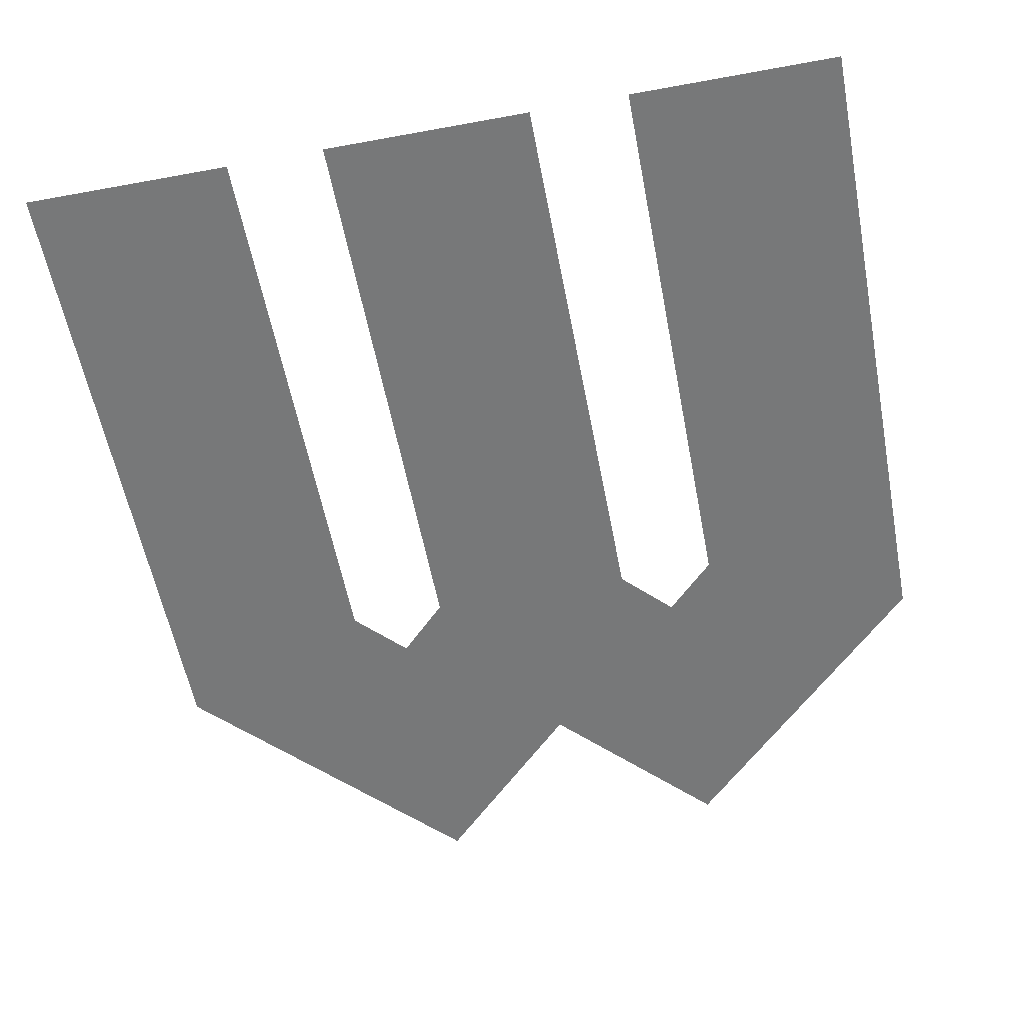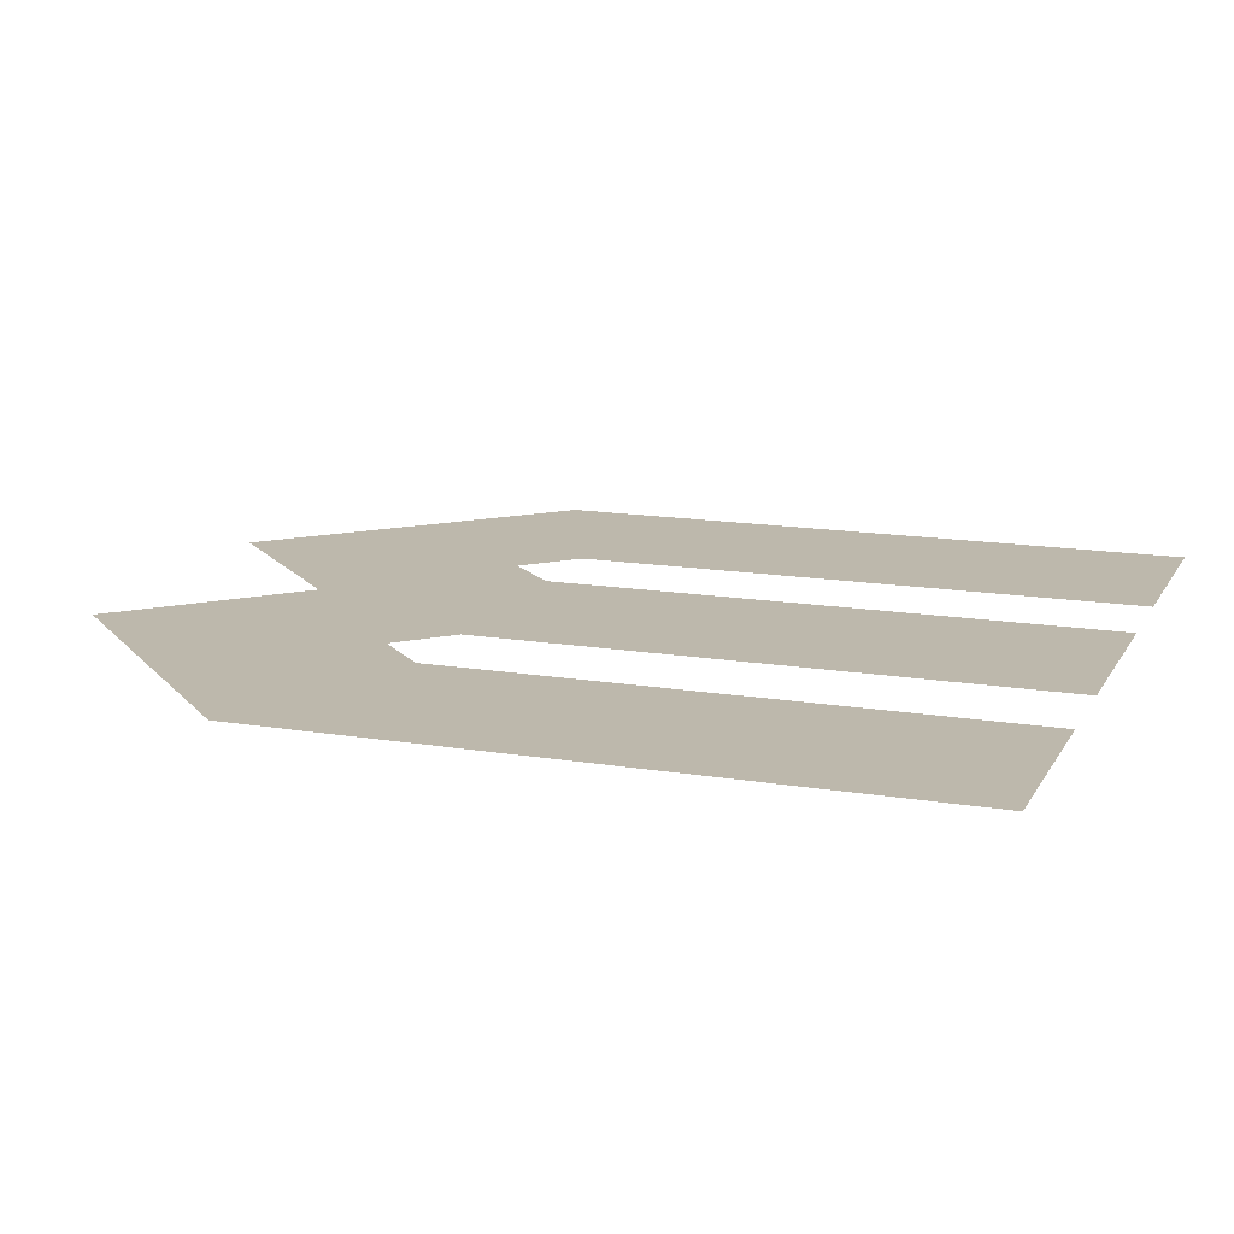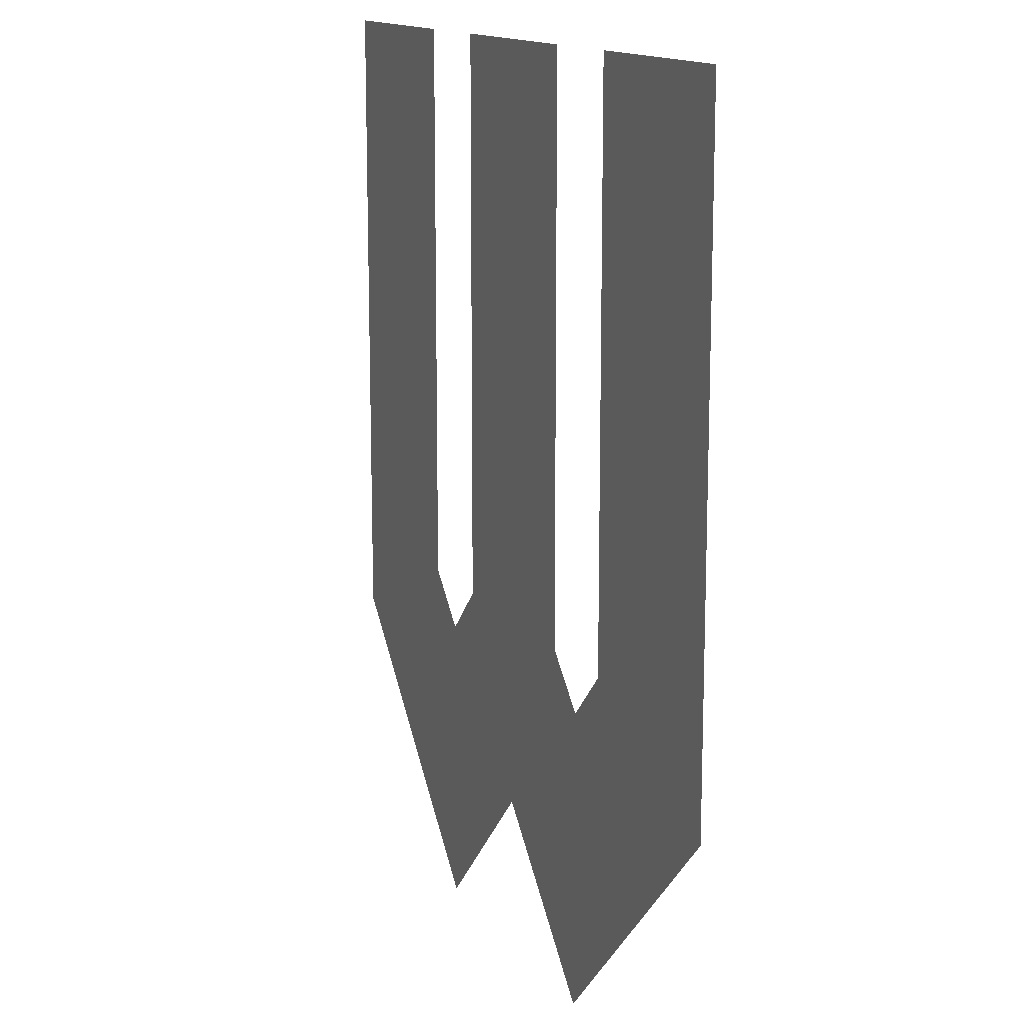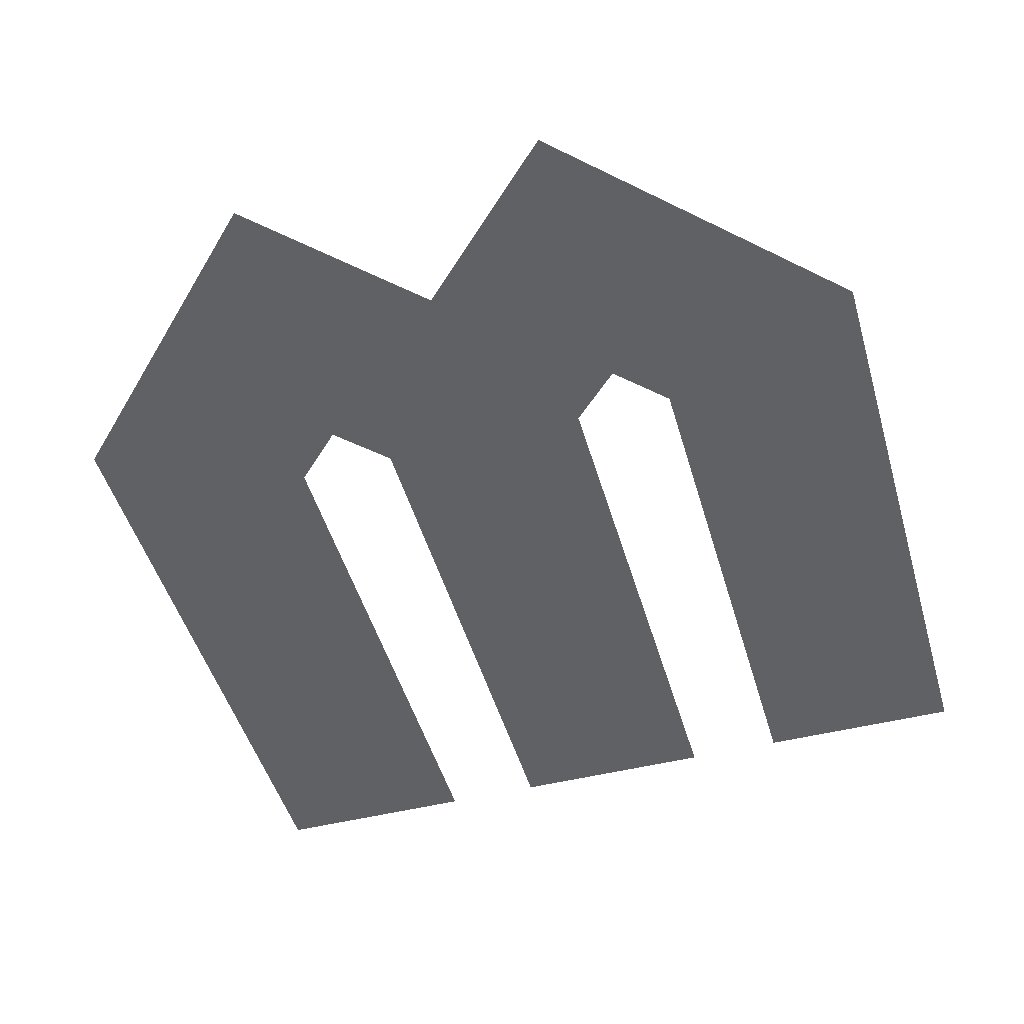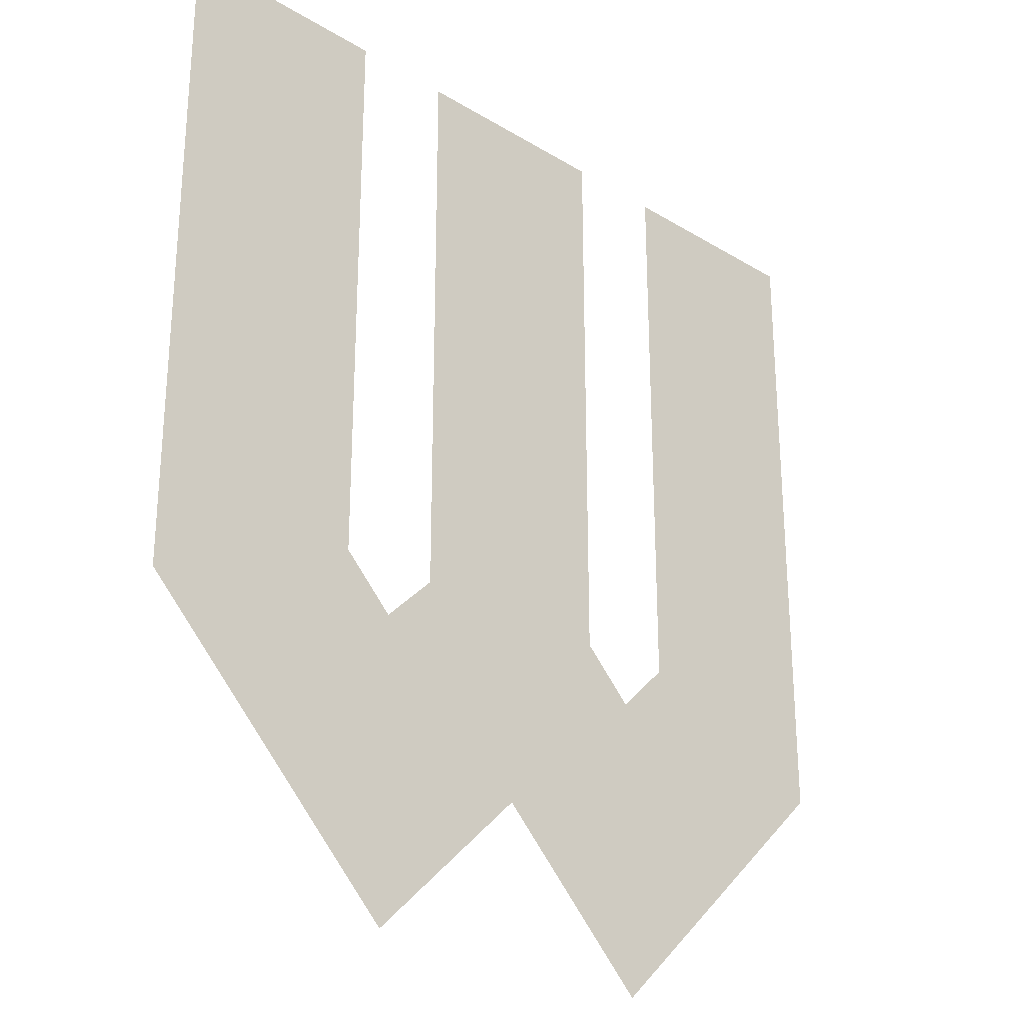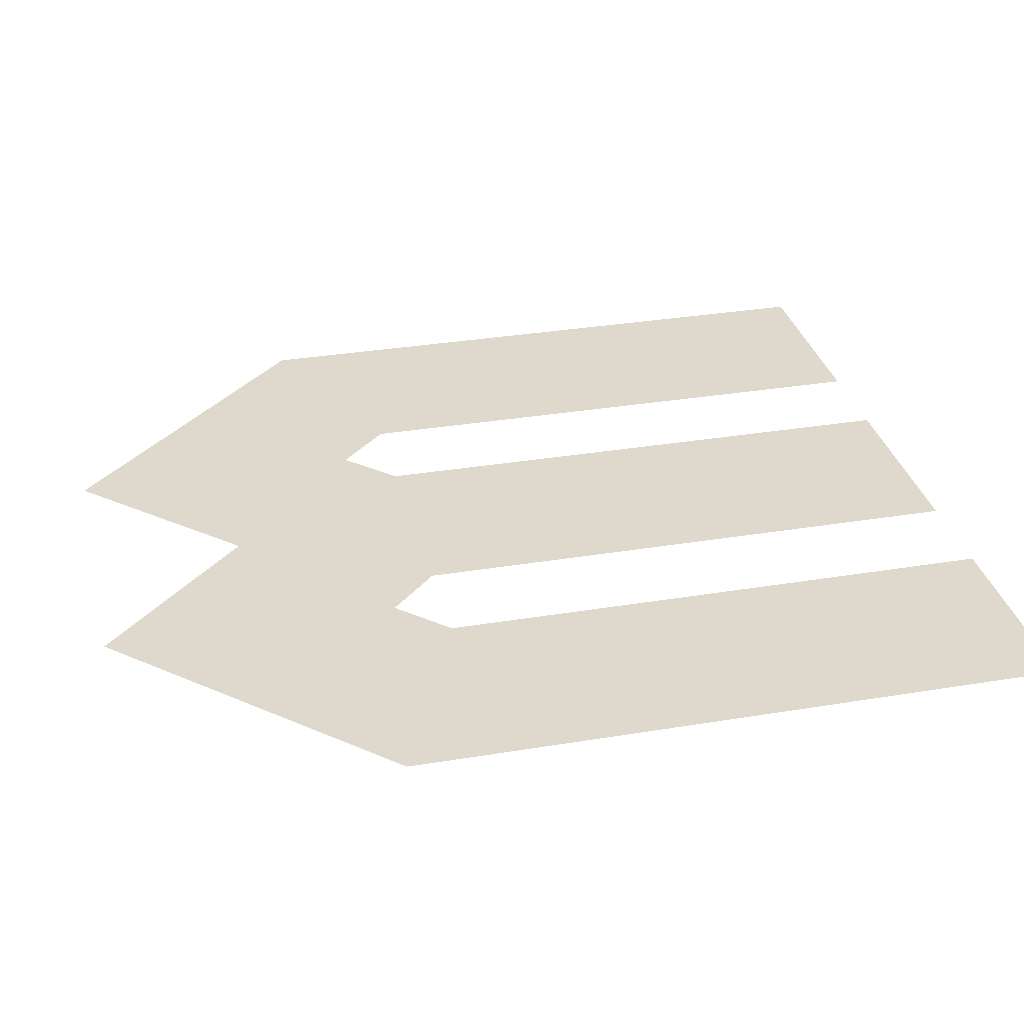
<metadata>
{"format":"obj","ext":"obj","renderer":"f3d","projection":"perspective","resolution":1024,"background":"white","views":[{"elev":-57.4,"azim":-169.2,"up":"+Z"},{"elev":14.8,"azim":109.8,"up":"+Z"},{"elev":14.0,"azim":-112.8,"up":"+Y"},{"elev":-47.4,"azim":15.8,"up":"+Z"},{"elev":-27.4,"azim":137.0,"up":"+Y"},{"elev":31.9,"azim":76.8,"up":"+Z"}]}
</metadata>
<code>
o w.010
v 0 -0.9987 -0
v 0.3961 -0.9423 -0
v 0.32 -0.8662 -0
v 1.262 -0.9984 -0
v 0.8669 -0.9424 -0
v 0.8683 -1.395 -0
v 0.6314 -1.16 -0
v 0.3965 -1.395 -0
v 0.4709 -0.8672 -0
v 0.7909 -0.8669 -0
v 0.9422 -0.8665 -0
v 0 0 0
v 0.4711 3e-05 0
v 0.7911 -2.9e-05 -0
v 1.262 0 0
v 0.9422 0 0
v 0.32 0 0
f 1 2 3
f 4 5 6
f 7 2 8
f 9 7 10
f 7 5 10
f 1 8 2
f 4 11 5
f 7 9 2
f 7 6 5
f 3 12 1
f 13 10 14
f 11 15 16
f 3 17 12
f 13 9 10
f 11 4 15

</code>
